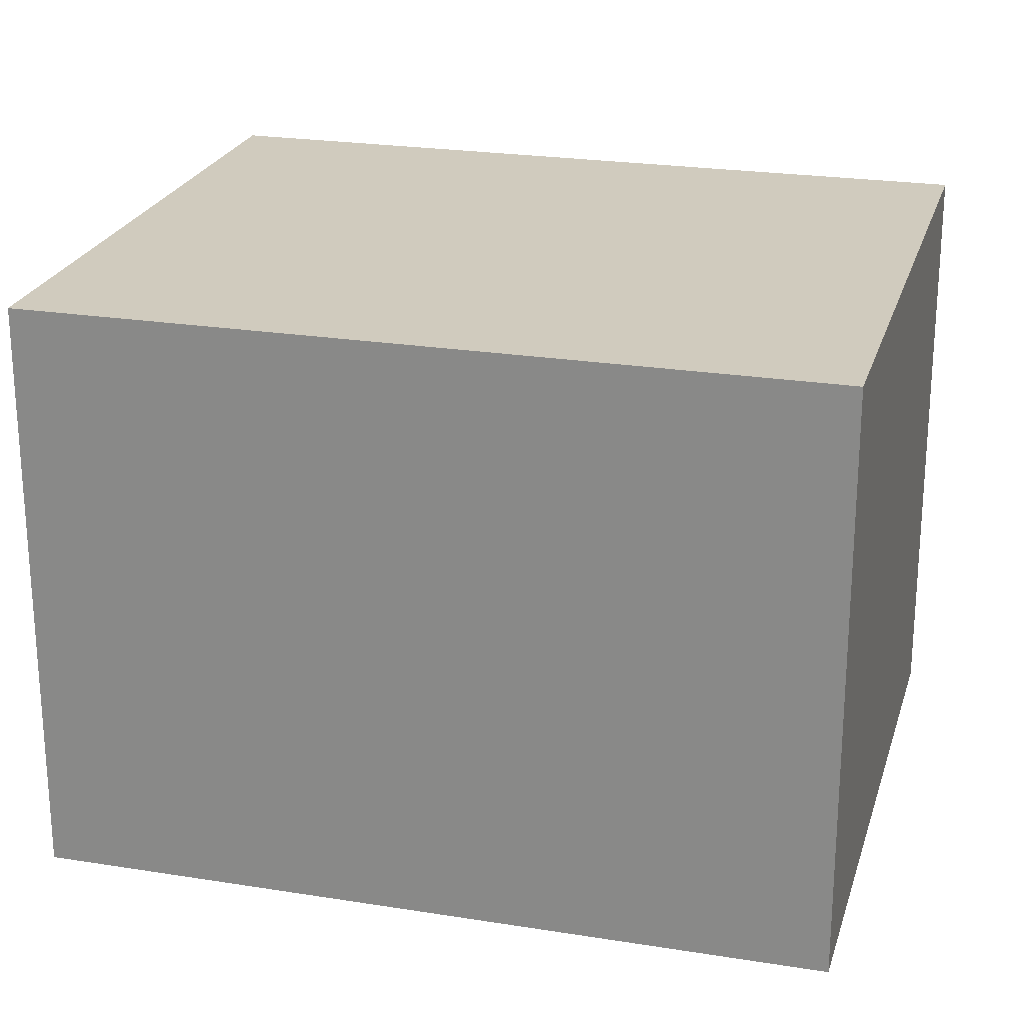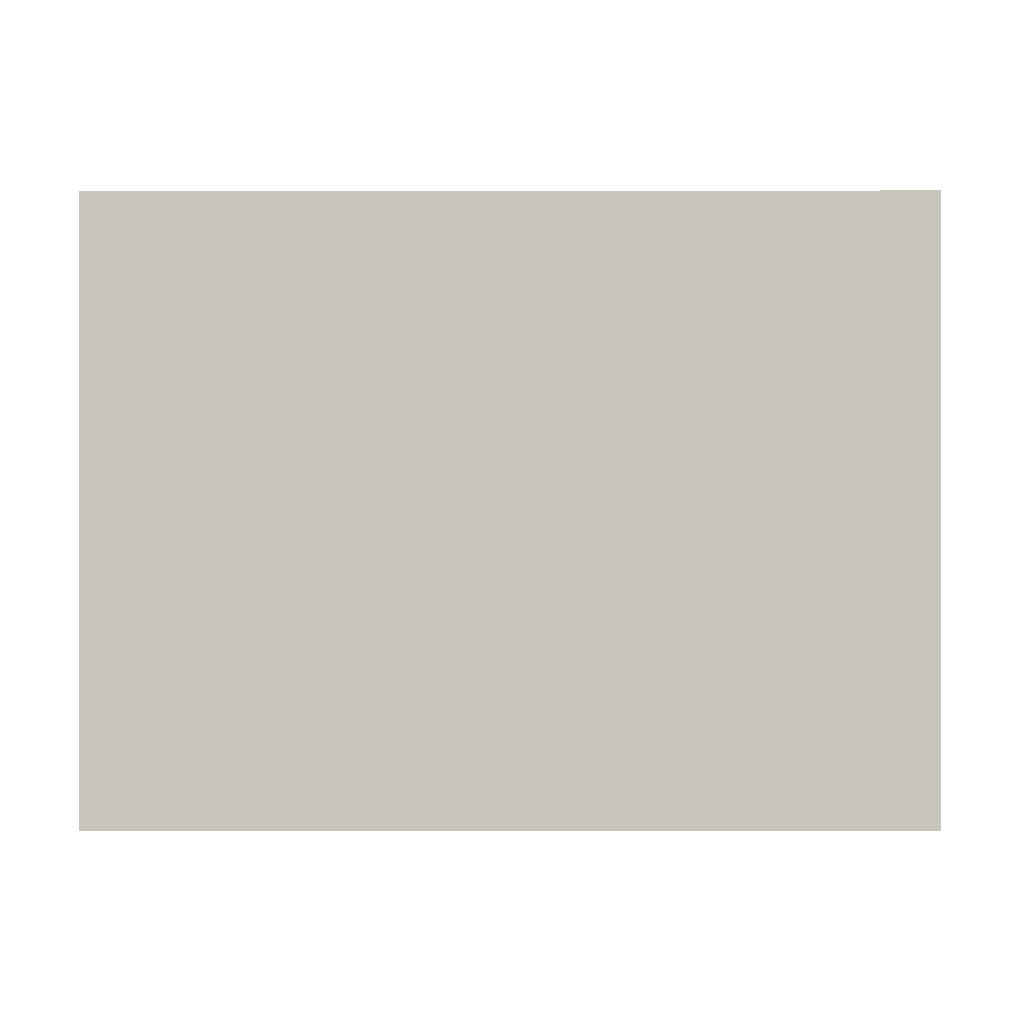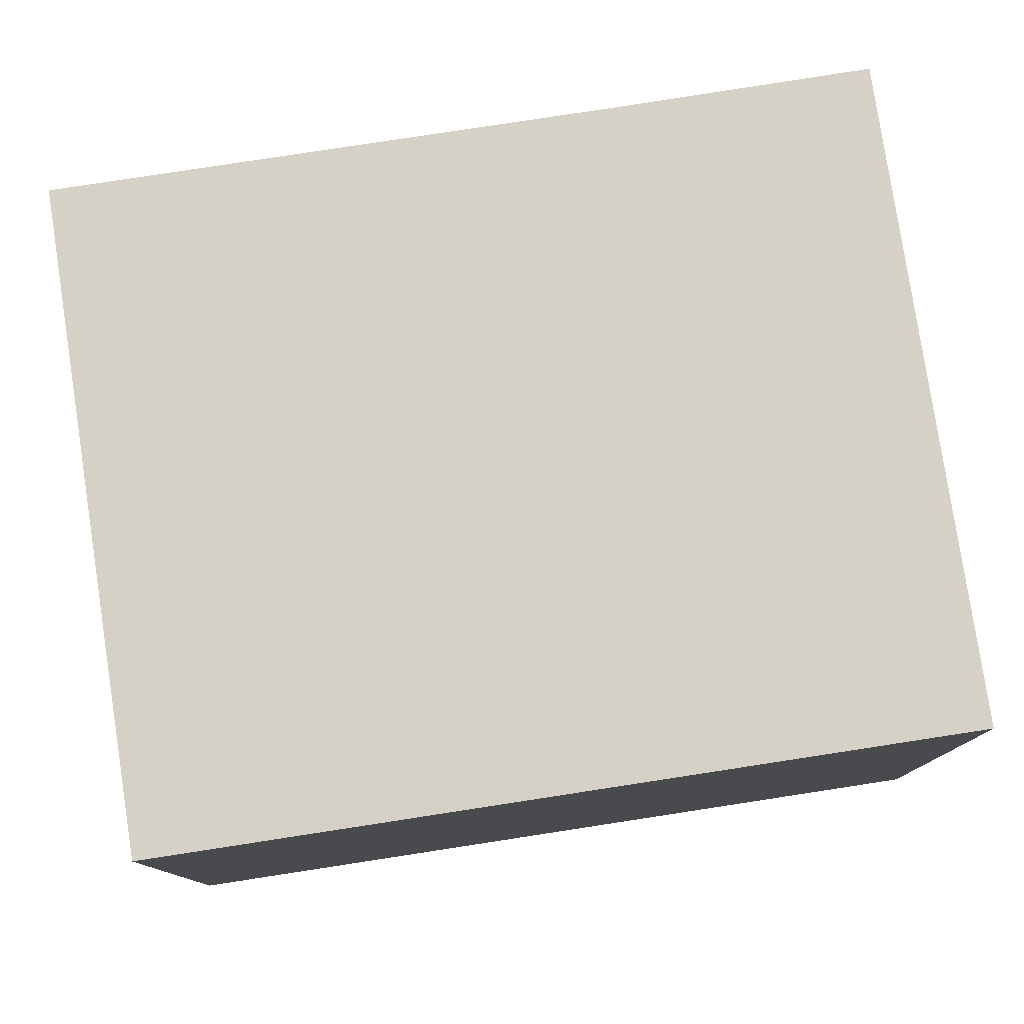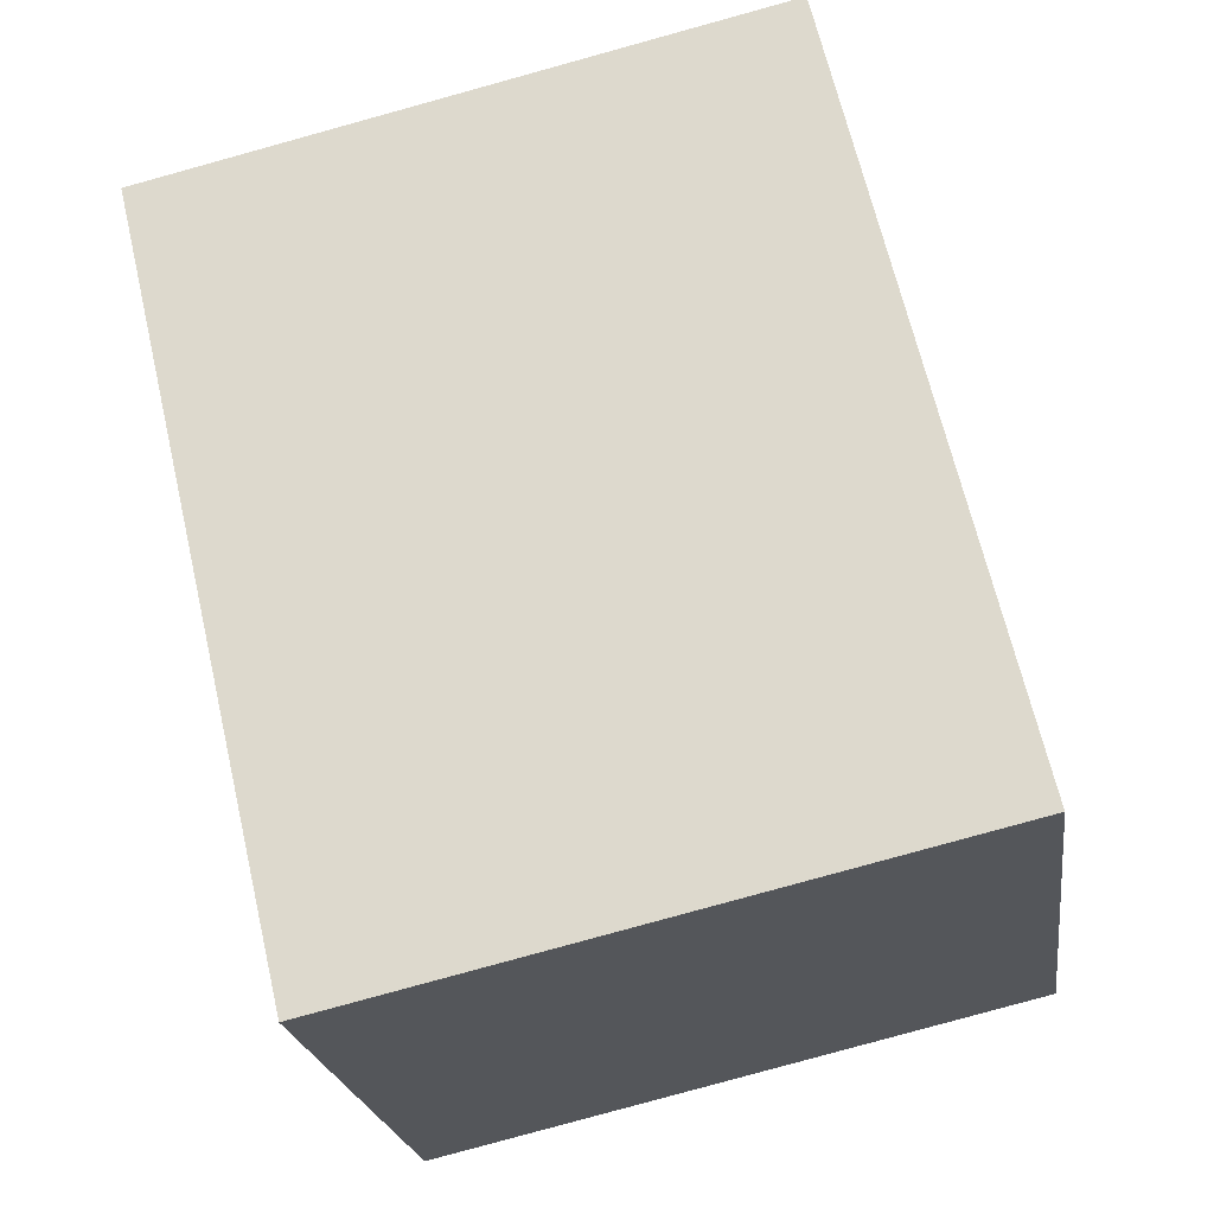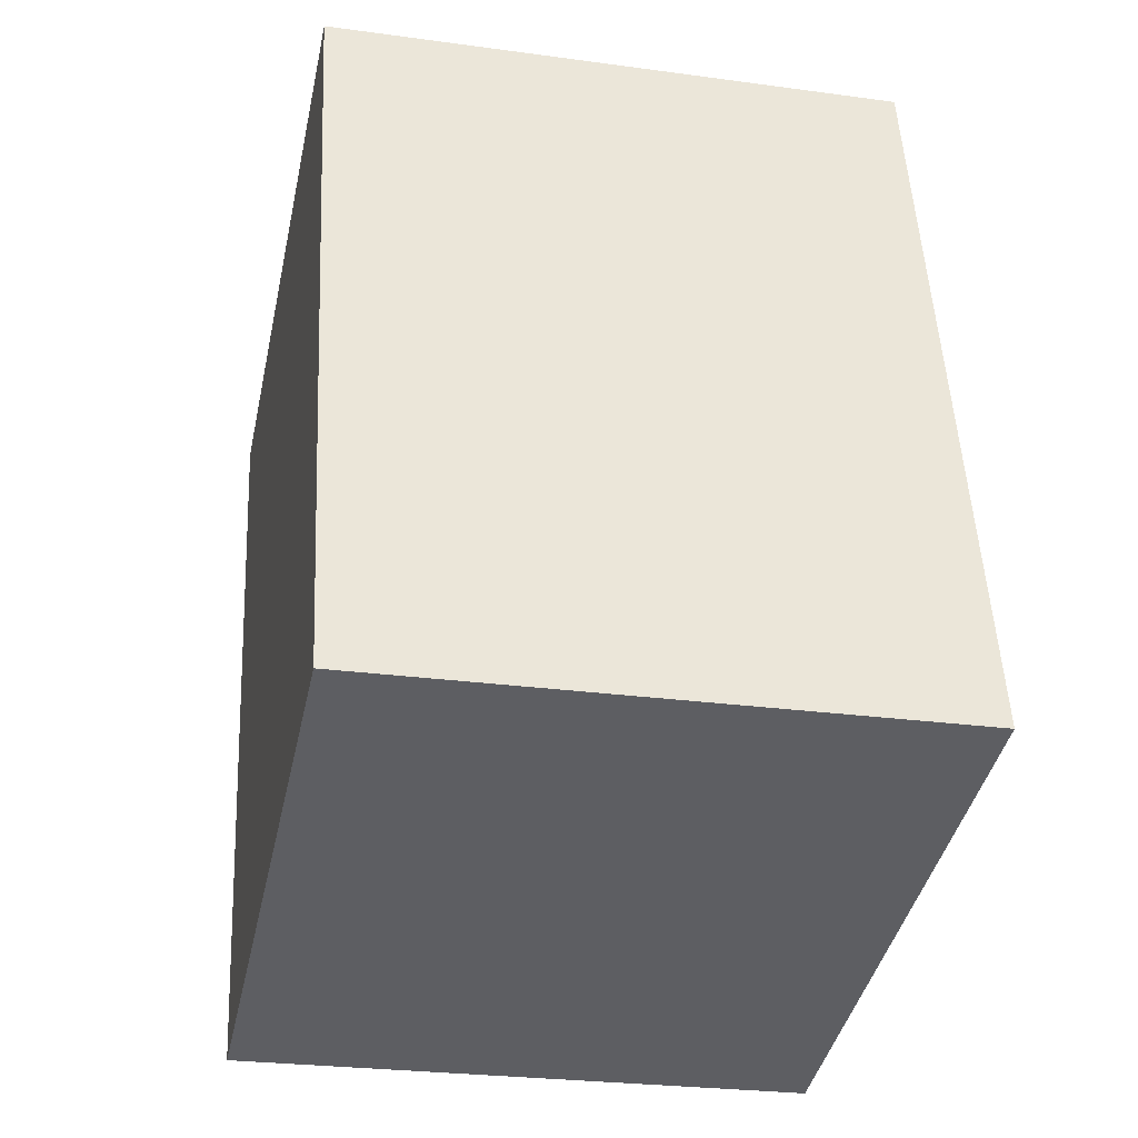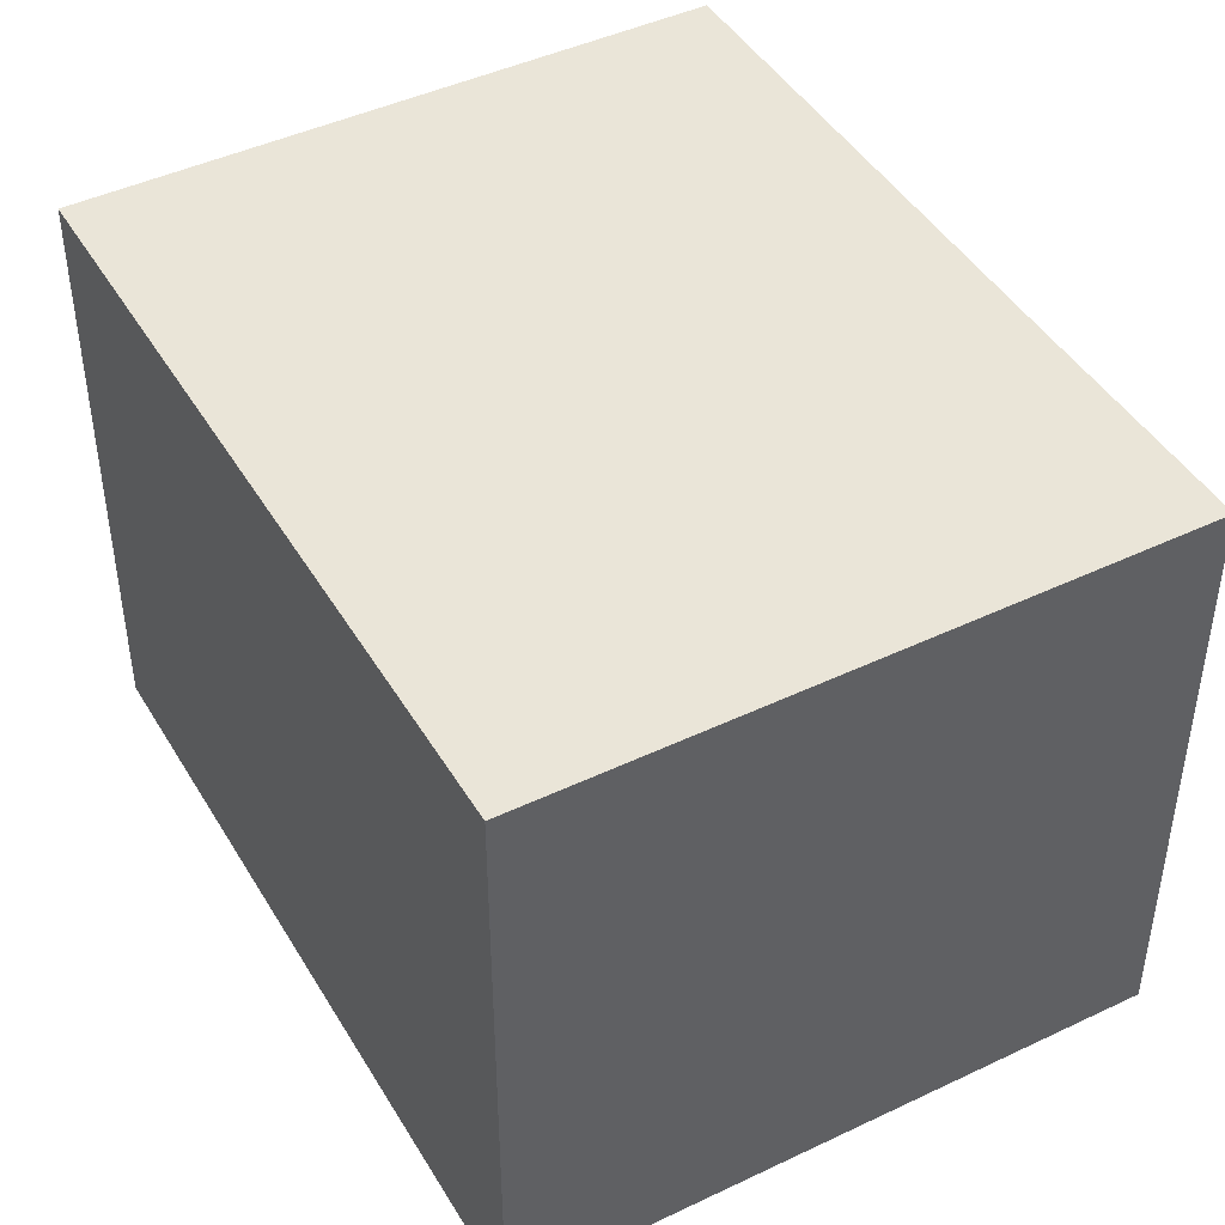
<metadata>
{"format":"obj","ext":"obj","renderer":"f3d","projection":"perspective","resolution":1024,"background":"white","views":[{"elev":23.4,"azim":91.9,"up":"+Y"},{"elev":-0.2,"azim":77.1,"up":"+Y"},{"elev":79.4,"azim":68.0,"up":"+Y"},{"elev":-21.9,"azim":7.8,"up":"+Z"},{"elev":-26.2,"azim":77.8,"up":"+Z"},{"elev":44.7,"azim":137.7,"up":"+Y"}]}
</metadata>
<code>
v  0.497 2.354 -2.106
v  3.217 2.354 -2.496
v  0.722 2.354 -3.086
v  2.49 2.354 0.588
v  0 2.354 1.441e-16
v  0.722 1.89e-16 -3.086
v  0 0 0
v  0.497 1.29e-16 -2.106
v  2.49 -3.6e-17 0.588
v  3.217 1.528e-16 -2.496
g defaultobject
f 1 2 3
f 2 1 4
f 4 1 5
f 6 1 3
f 1 6 5
f 5 6 7
f 7 6 8
f 7 4 5
f 4 7 9
f 9 2 4
f 2 9 10
f 10 3 2
f 3 10 6
f 8 9 7
f 9 8 6
f 9 6 10

</code>
